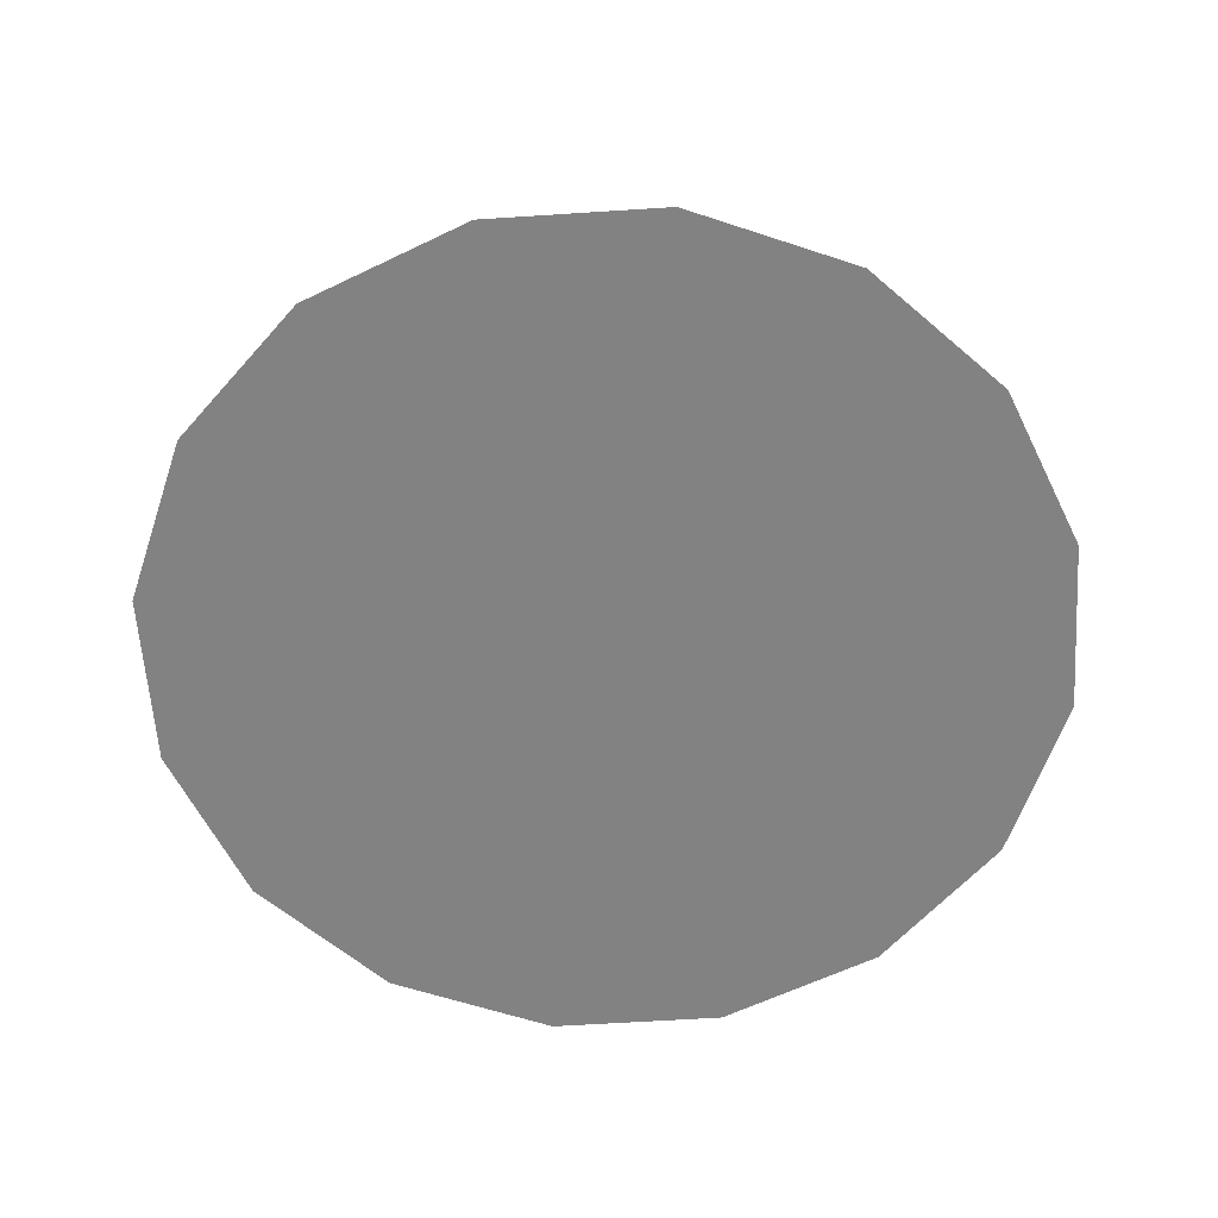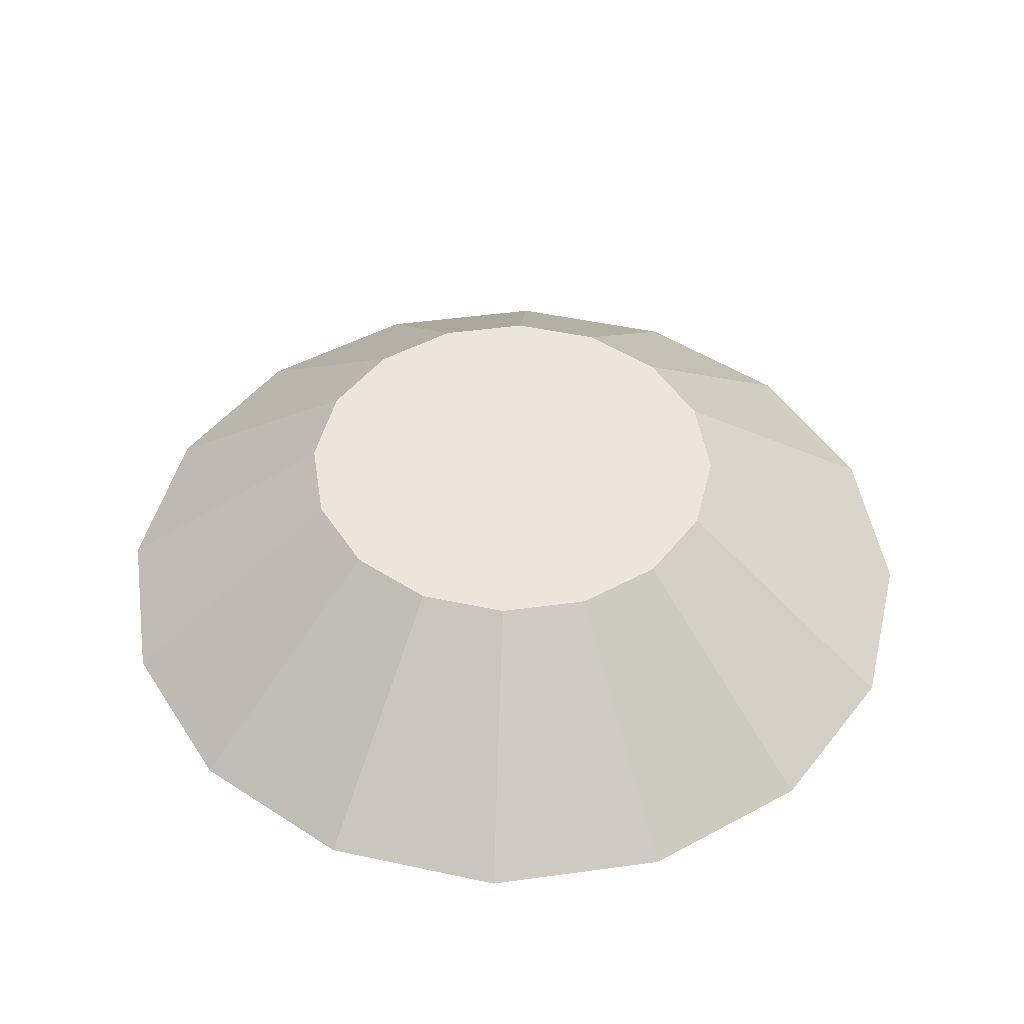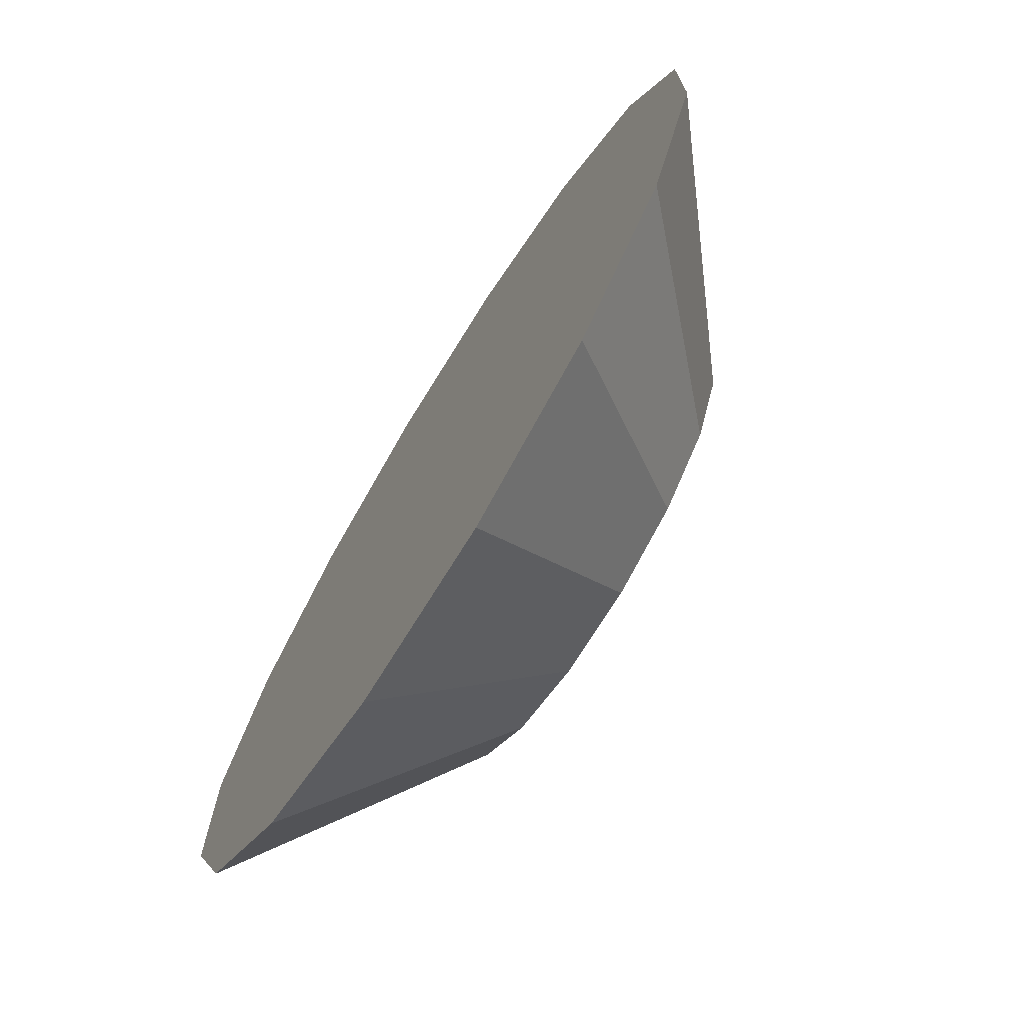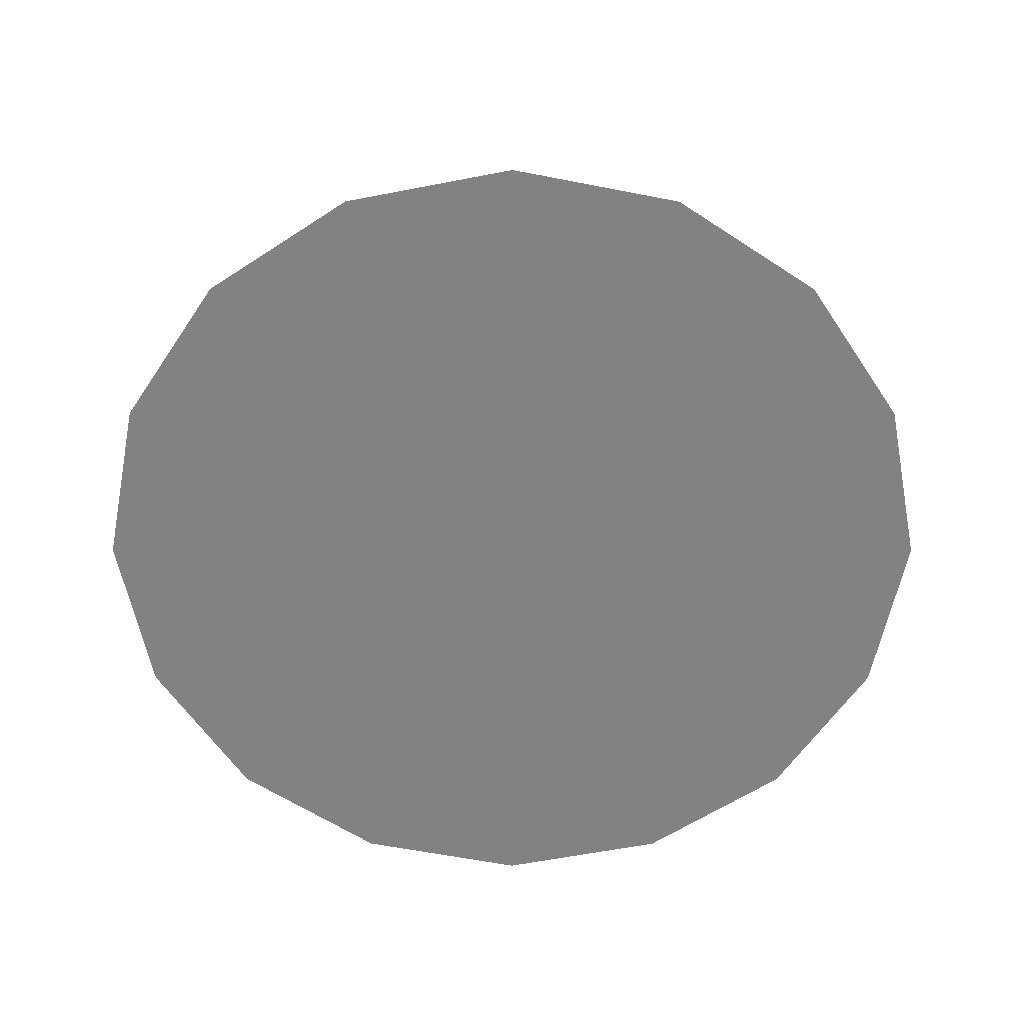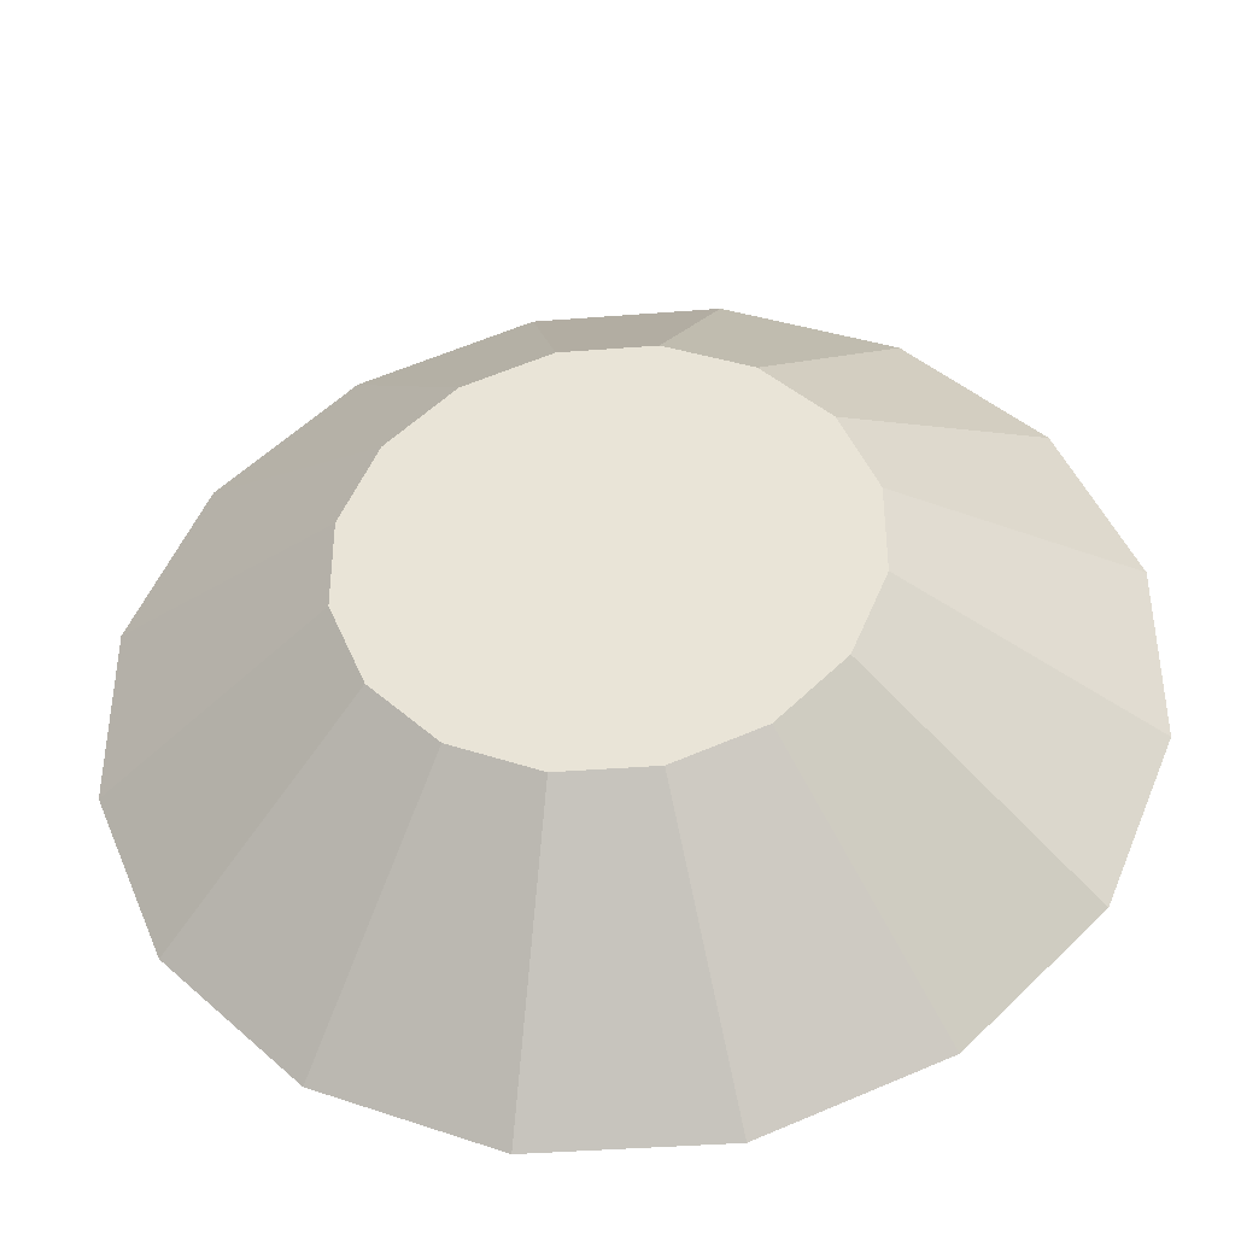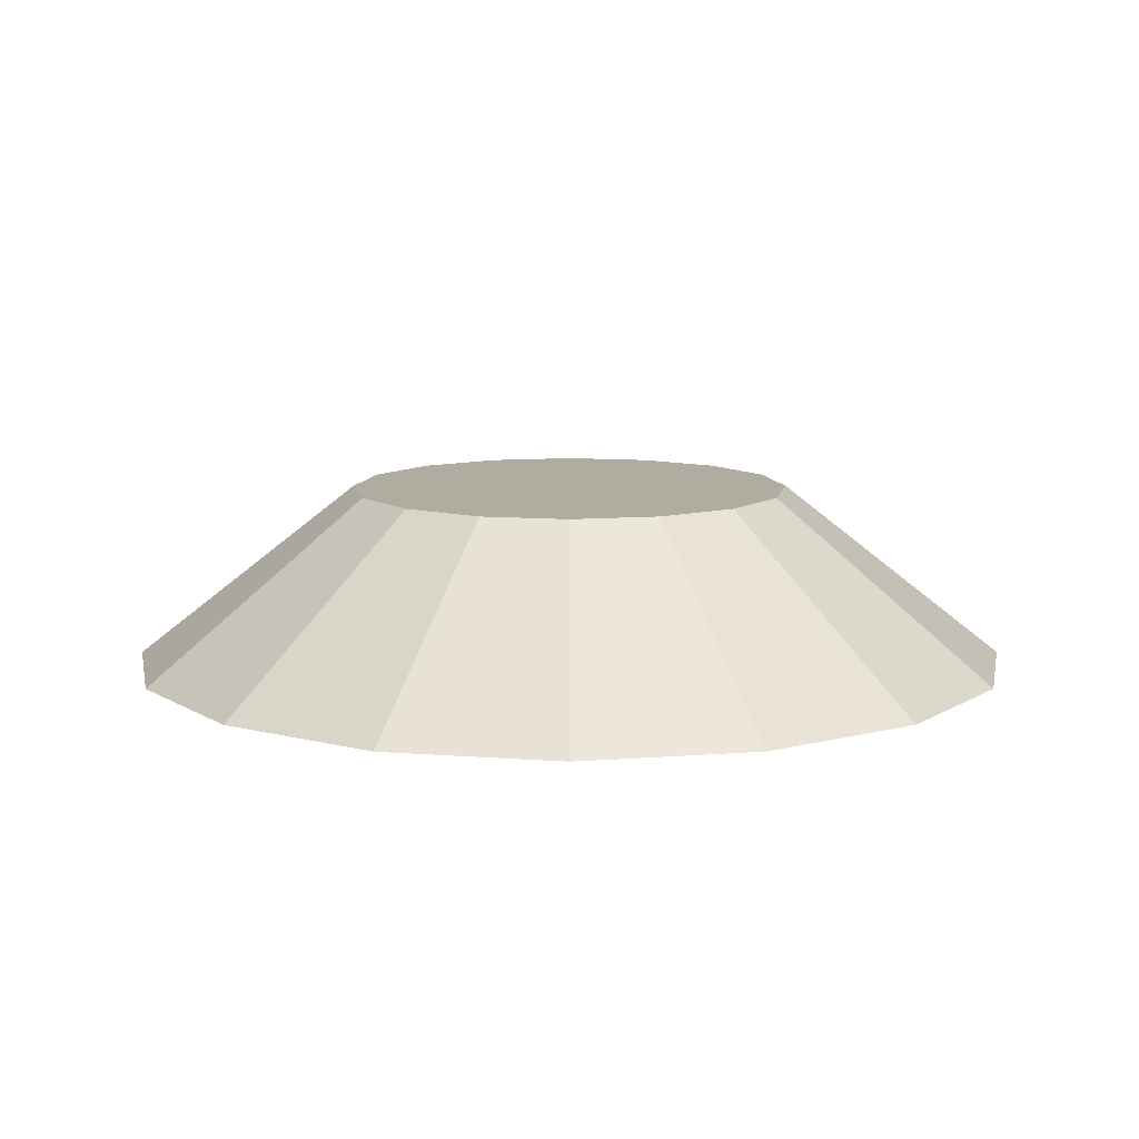
<metadata>
{"format":"obj","ext":"obj","renderer":"f3d","projection":"perspective","resolution":1024,"background":"white","views":[{"elev":-60.7,"azim":26.3,"up":"+Y"},{"elev":47.2,"azim":-53.8,"up":"+Y"},{"elev":-73.1,"azim":58.2,"up":"+Z"},{"elev":-60.8,"azim":-78.8,"up":"+Y"},{"elev":-39.9,"azim":-174.5,"up":"+Z"},{"elev":10.1,"azim":101.2,"up":"+Y"}]}
</metadata>
<code>
o vega_adapter_s1_s0_1_collider
v 0.3125 0.125 -0.06216
v 0.3125 0.125 0.06216
v 0.2649 0.125 0.177
v 0.177 0.125 0.2649
v 0.06216 0.125 0.3125
v -0.06216 0.125 0.3125
v -0.177 0.125 0.2649
v -0.2649 0.125 0.177
v -0.3125 0.125 0.06216
v -0.3125 0.125 -0.06216
v -0.2649 0.125 -0.177
v -0.177 0.125 -0.2649
v -0.06216 0.125 -0.3125
v 0.06216 0.125 -0.3125
v 0.177 0.125 -0.2649
v 0.2649 0.125 -0.177
v 0.625 -0.125 -0.1243
v 0.625 -0.125 0.1243
v 0.5298 -0.125 0.354
v 0.354 -0.125 0.5298
v 0.1243 -0.125 0.625
v -0.1243 -0.125 0.625
v -0.354 -0.125 0.5298
v -0.5298 -0.125 0.354
v -0.625 -0.125 0.1243
v -0.625 -0.125 -0.1243
v -0.5298 -0.125 -0.354
v -0.354 -0.125 -0.5298
v -0.1243 -0.125 -0.625
v 0.1243 -0.125 -0.625
v 0.354 -0.125 -0.5298
v 0.5298 -0.125 -0.354
g vega_adapter_s1_s0_1_collider_default
f 1 17 32 16
f 3 19 18 2
f 5 21 20 4
f 7 23 22 6
f 9 25 24 8
f 12 28 27 11
f 14 30 29 13
f 2 18 17 1
f 4 20 19 3
f 6 22 21 5
f 8 24 23 7
f 10 26 25 9
f 13 29 28 12
f 15 31 30 14
f 1 16 15 14 13 12 11 10 9 8 7 6 5 4 3 2
f 18 19 20 21 22 23 24 25 26 27 28 29 30 31 32 17
f 11 27 26 10
f 16 32 31 15

</code>
